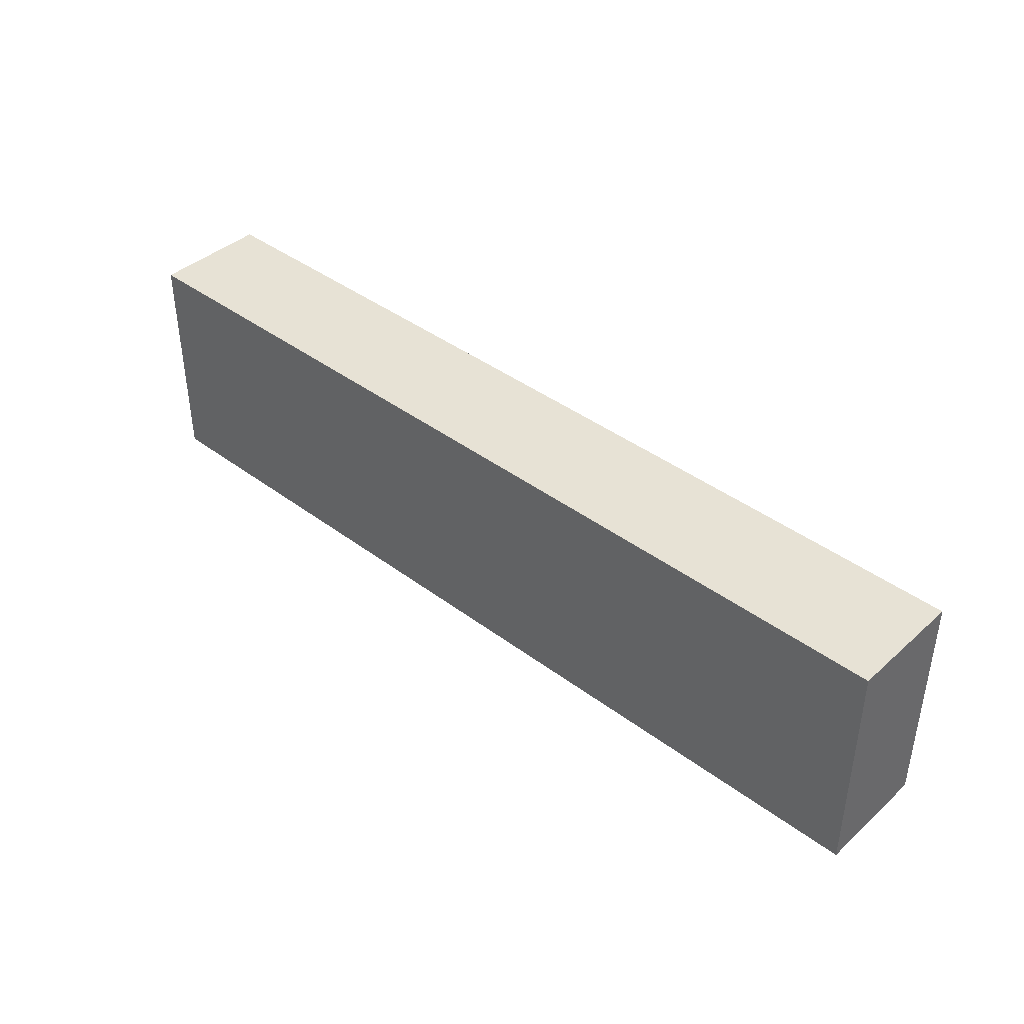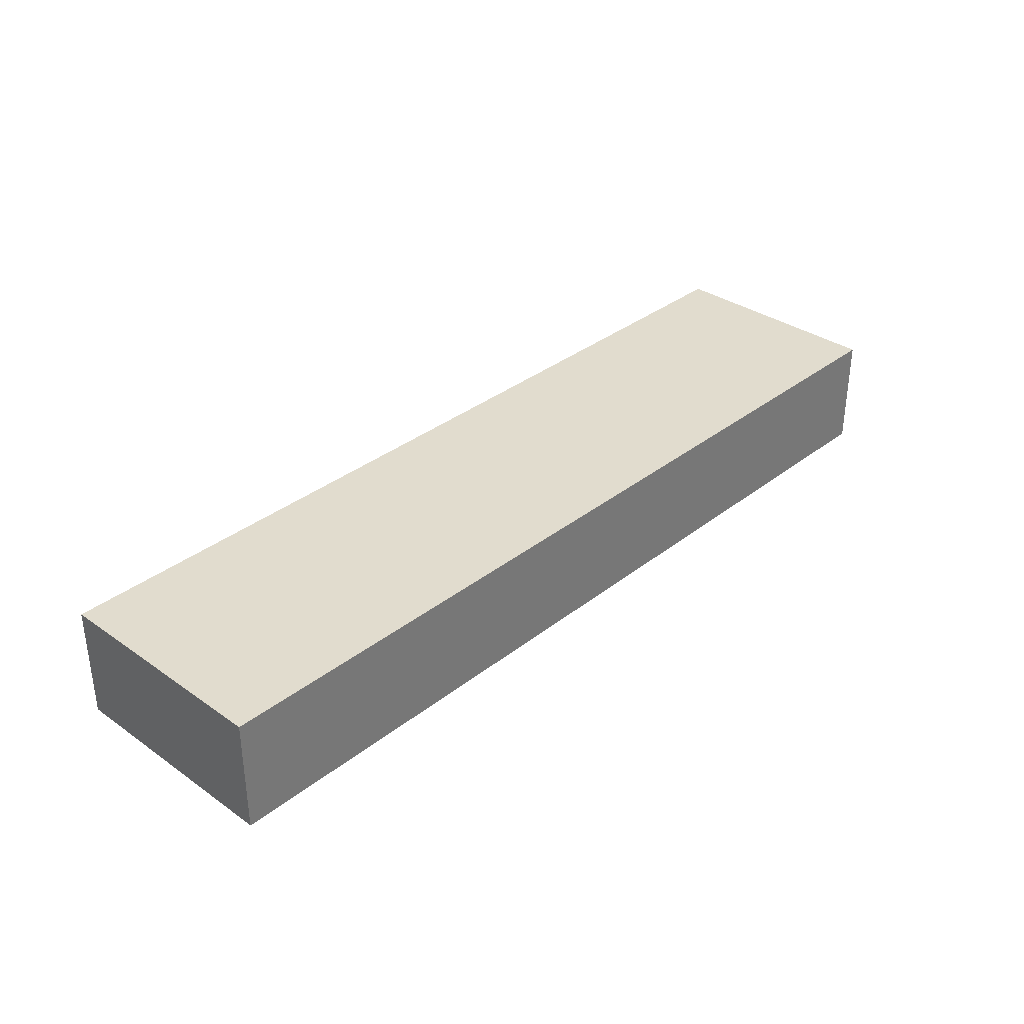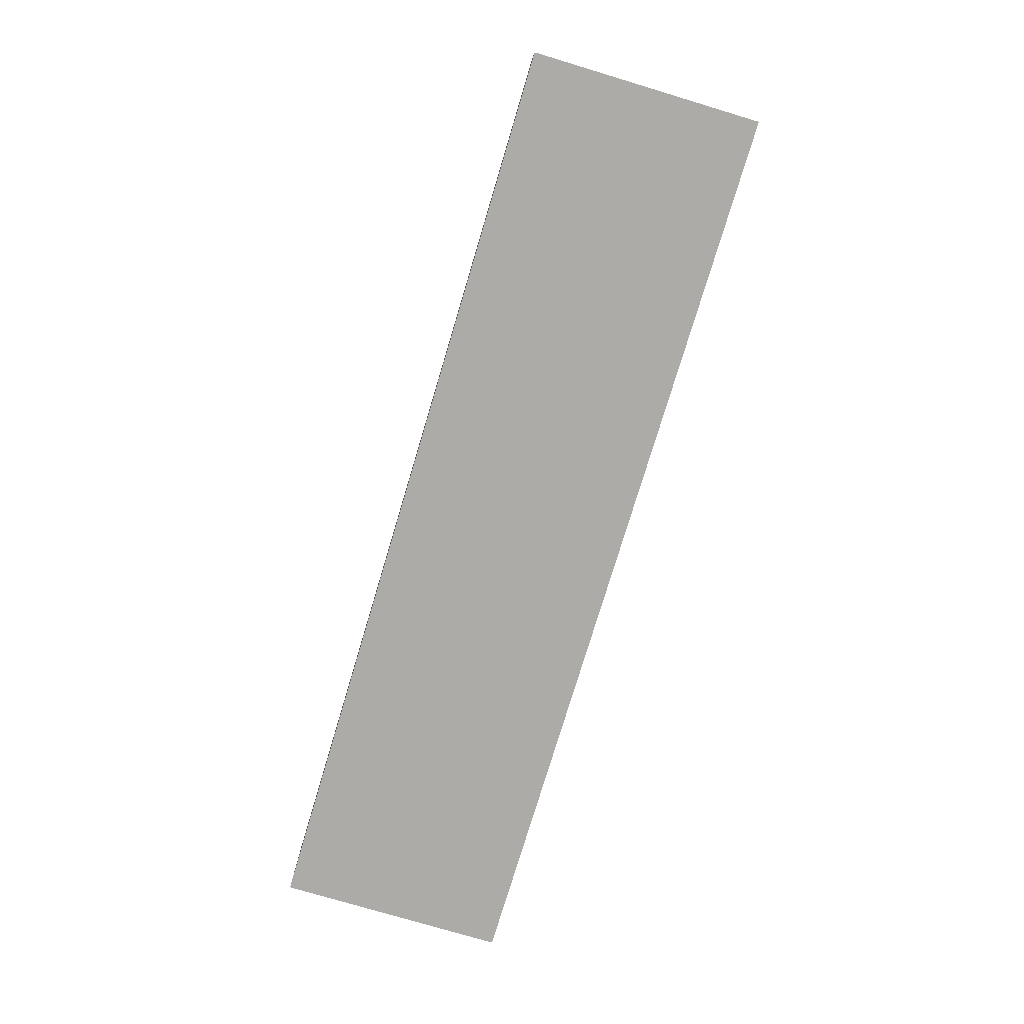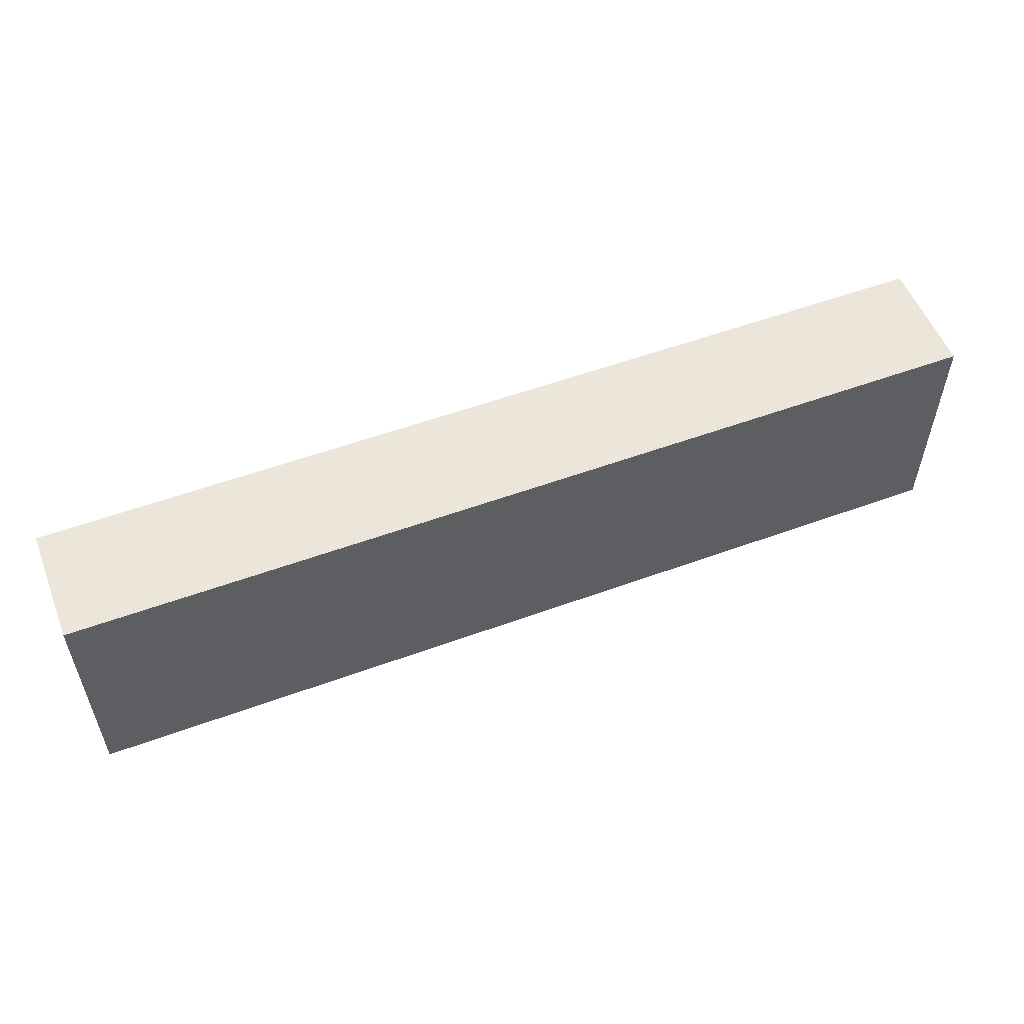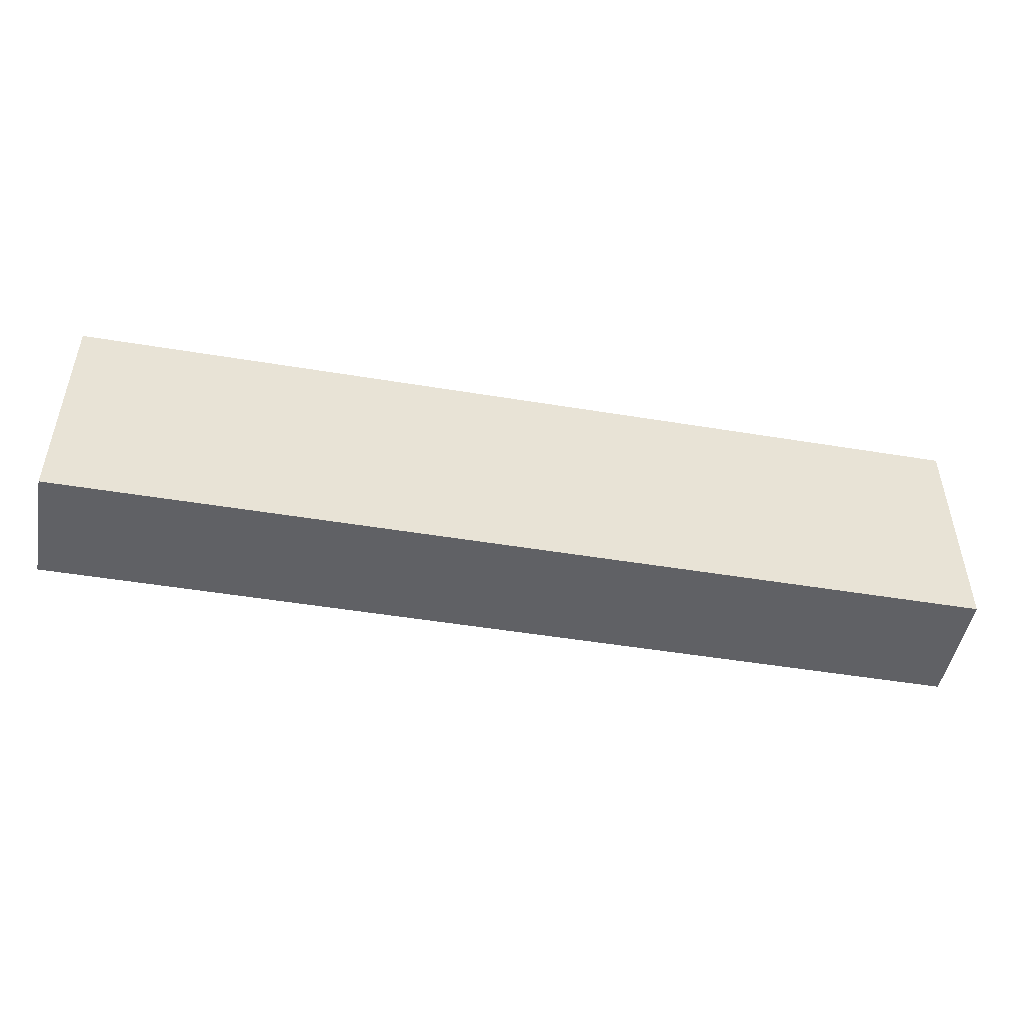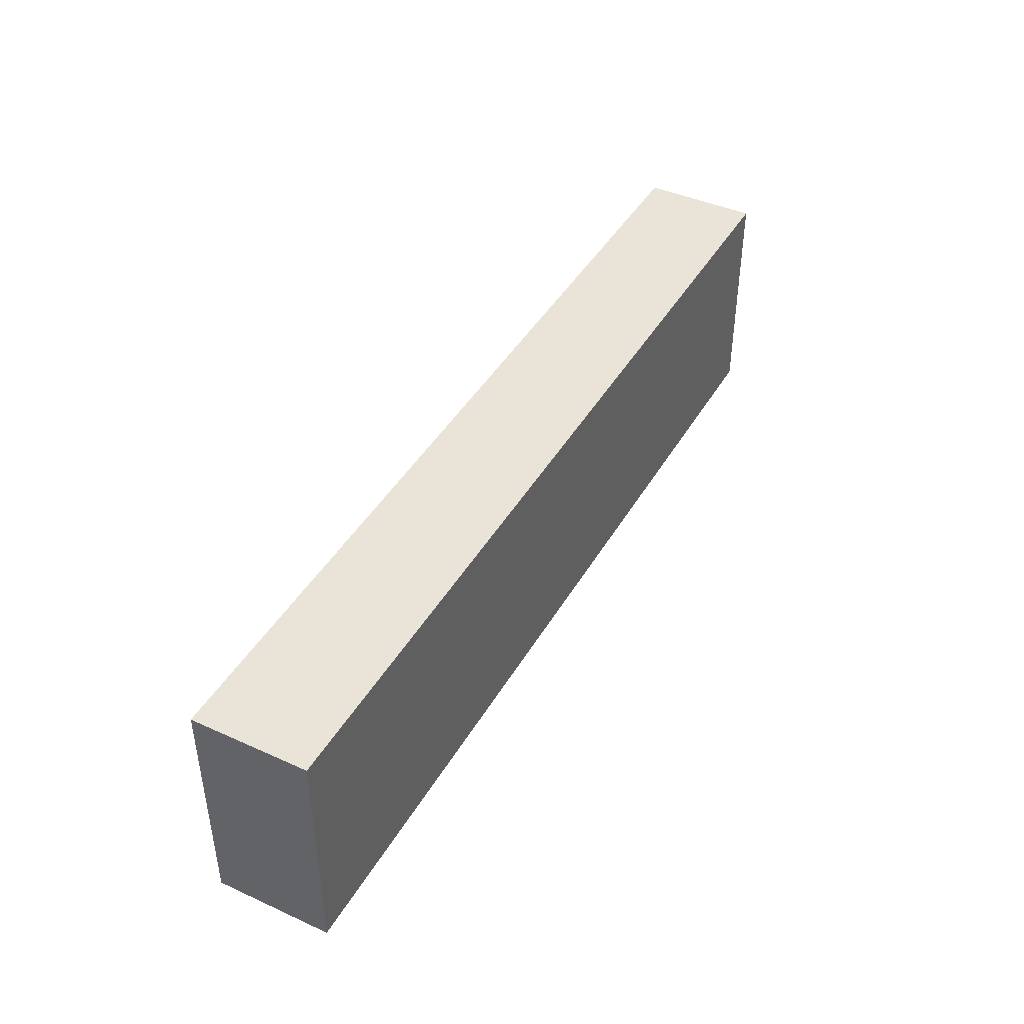
<metadata>
{"format":"obj","ext":"obj","renderer":"f3d","projection":"perspective","resolution":1024,"background":"white","views":[{"elev":40.5,"azim":42.6,"up":"+Z"},{"elev":34.0,"azim":-46.6,"up":"+Y"},{"elev":-76.5,"azim":73.3,"up":"+Y"},{"elev":54.5,"azim":158.8,"up":"+Z"},{"elev":-48.4,"azim":169.5,"up":"+Z"},{"elev":42.9,"azim":-61.8,"up":"+Z"}]}
</metadata>
<code>
v -20.5 29 1.5
v -20.5 29 -0.5
v -20.5 30 1.5
v -20.5 30 -0.5
v -12.5 29 1.5
v -12.5 29 -0.5
v -12.5 30 1.5
v -12.5 30 -0.5
v -20.5 29 1.5
v -20.5 30 1.5
v -12.5 29 1.5
v -12.5 30 1.5
v -20.5 29 -0.5
v -20.5 30 -0.5
v -12.5 29 -0.5
v -12.5 30 -0.5
v -20.5 29 1.5
v -12.5 29 1.5
v -20.5 29 -0.5
v -12.5 29 -0.5
v -20.5 30 1.5
v -12.5 30 1.5
v -20.5 30 -0.5
v -12.5 30 -0.5
f 3 2 1
f 4 2 3
f 5 6 7
f 7 6 8
f 11 10 9
f 12 10 11
f 13 14 15
f 15 14 16
f 19 18 17
f 20 18 19
f 21 22 23
f 23 22 24

</code>
